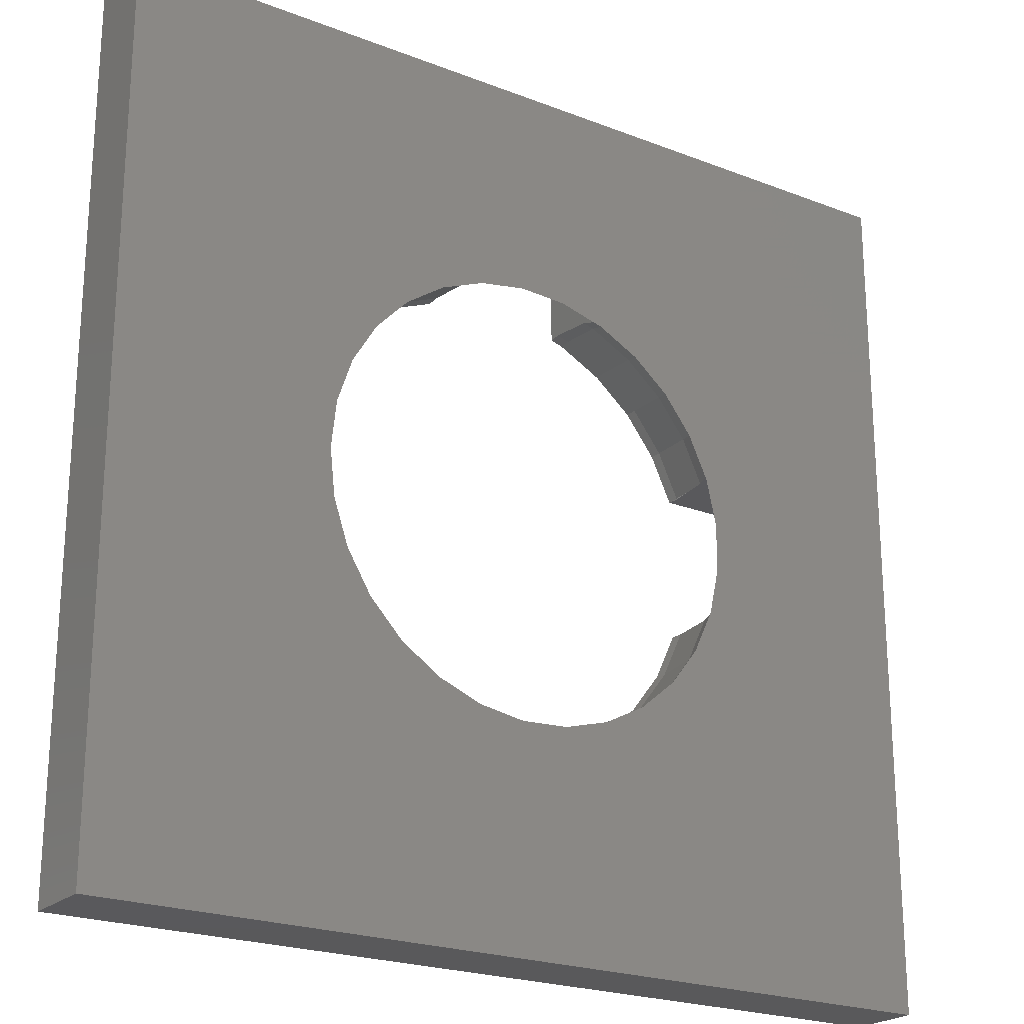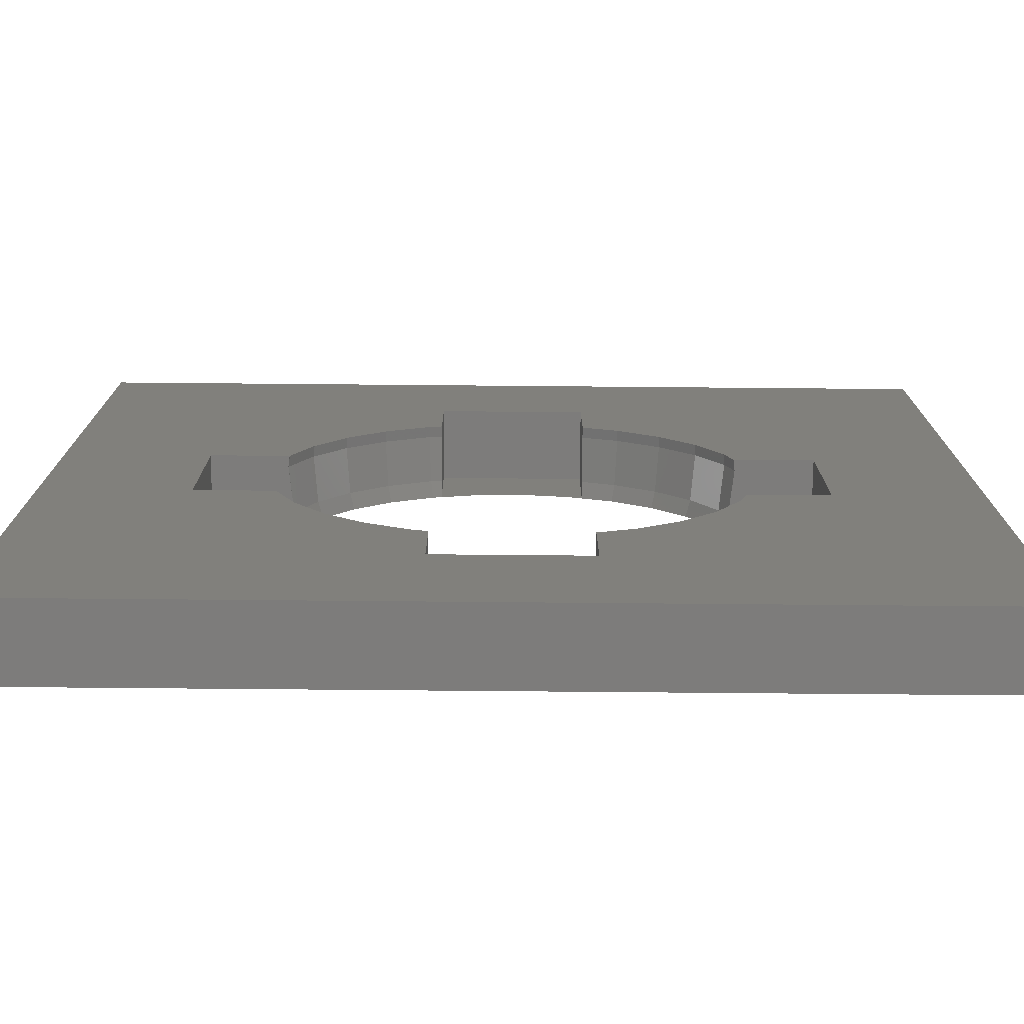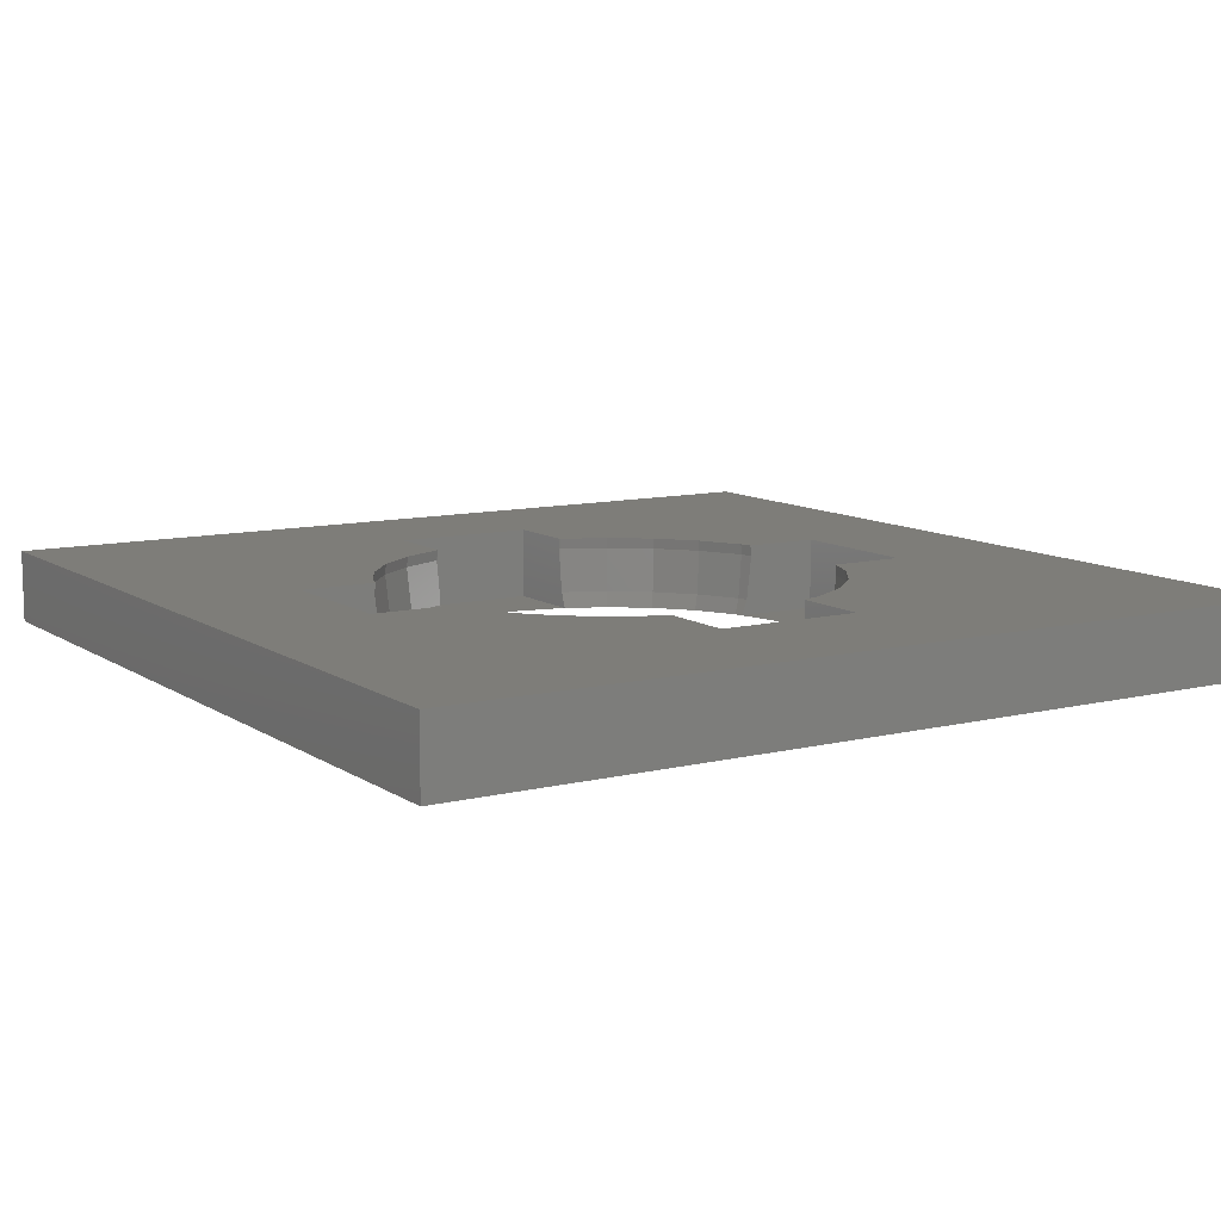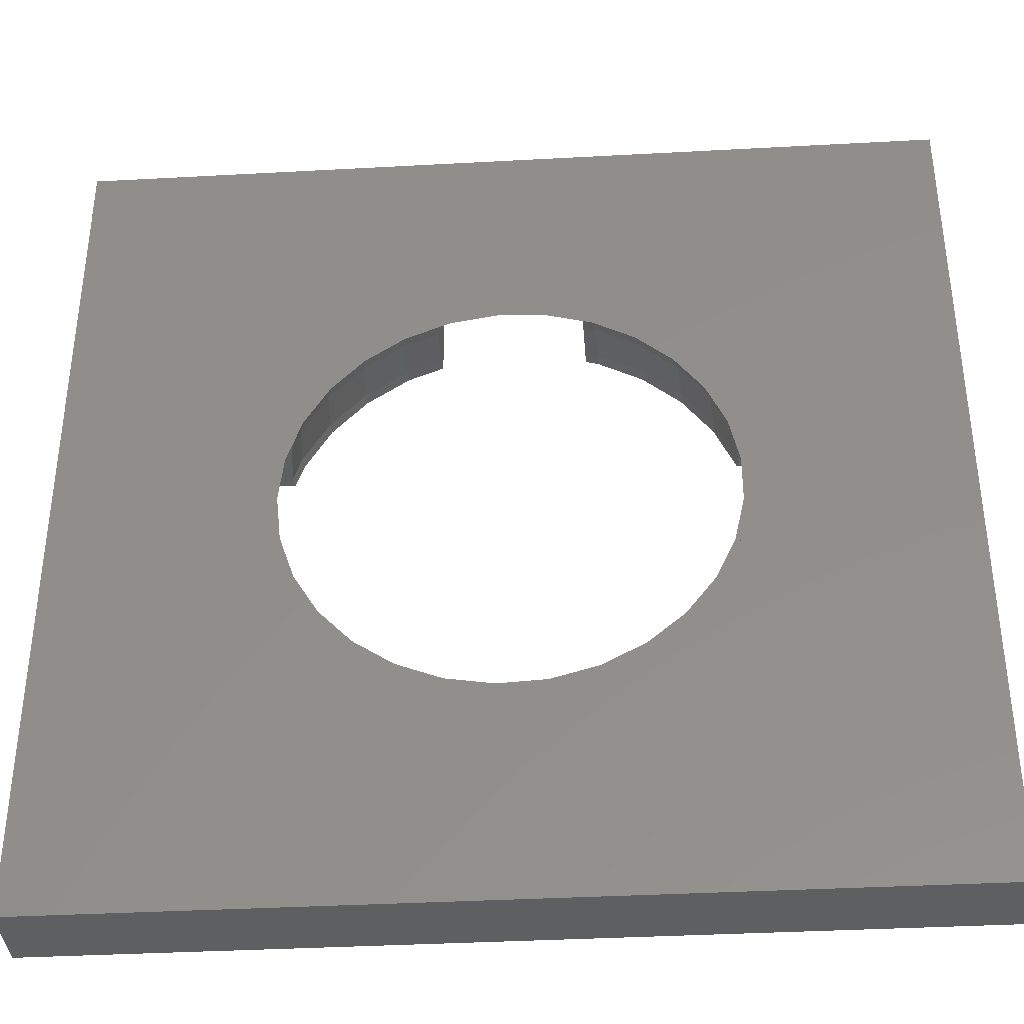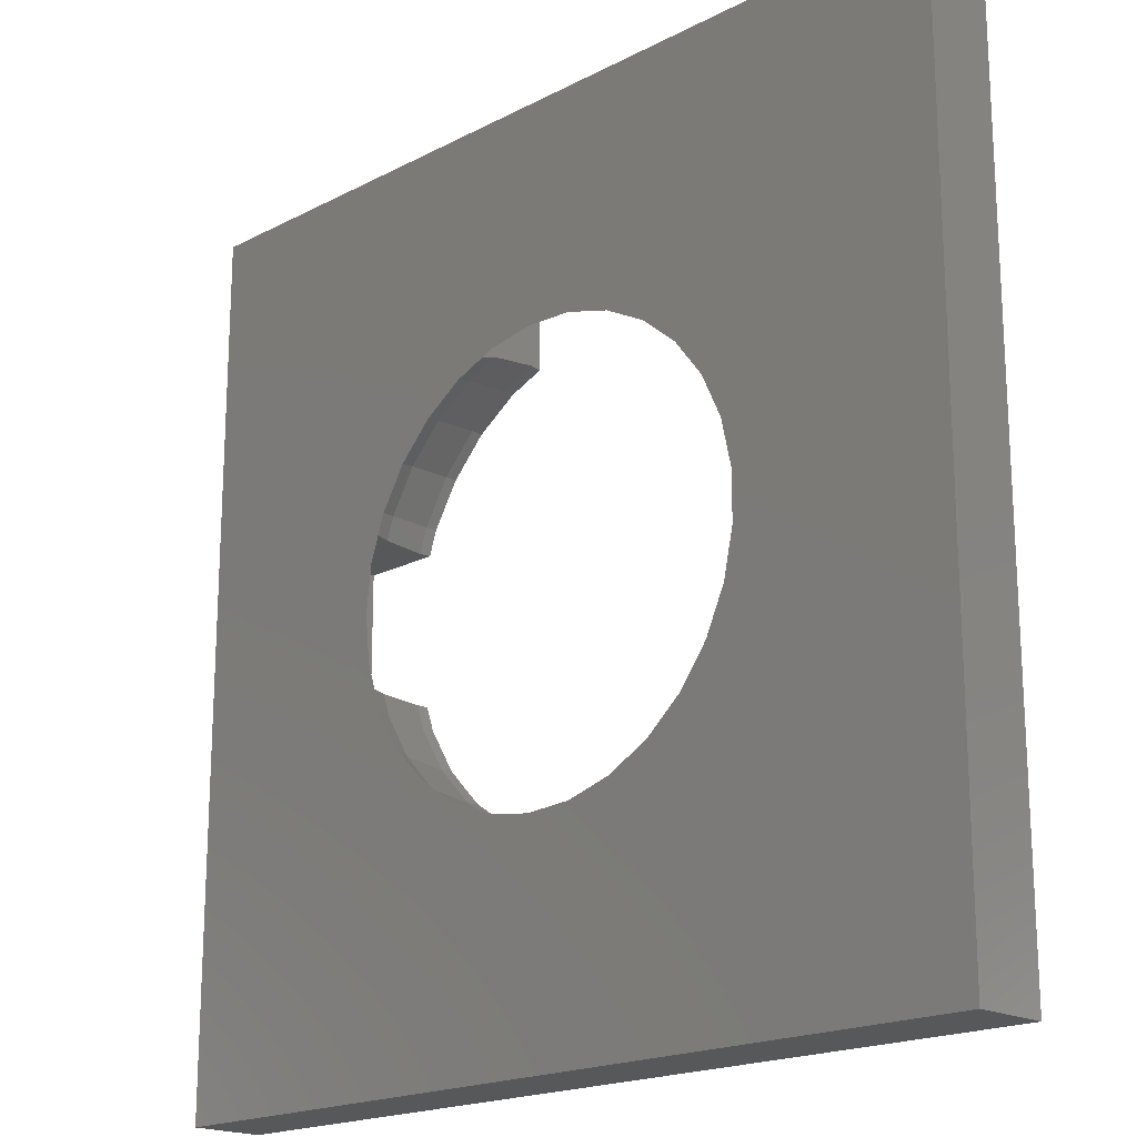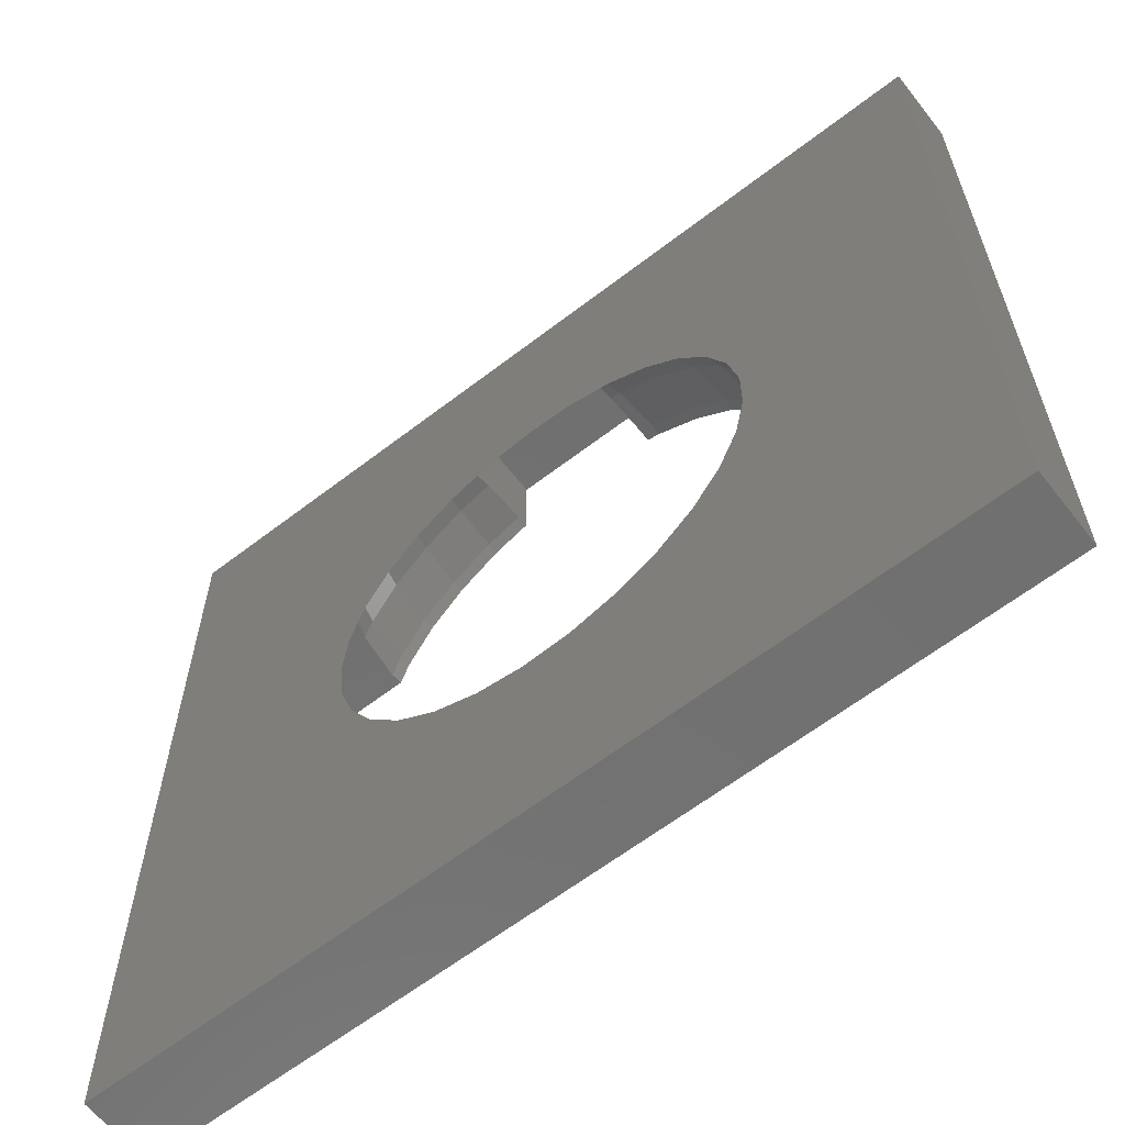
<metadata>
{"format":"stl","ext":"stl","renderer":"f3d","projection":"perspective","resolution":1024,"background":"white","views":[{"elev":-22.4,"azim":146.1,"up":"+Y"},{"elev":-76.0,"azim":-0.5,"up":"+Y"},{"elev":10.3,"azim":58.0,"up":"+Z"},{"elev":-37.7,"azim":-176.0,"up":"+Y"},{"elev":-18.9,"azim":-135.4,"up":"+Y"},{"elev":-62.5,"azim":-142.0,"up":"+Y"}]}
</metadata>
<code>
# stl→obj: 199 verts, 414 faces
v -9.014 -2.993 7.55
v -12.13 -2.993 8
v -8.964 -2.993 8
v -8.881 -2.993 6.368
v -12.13 -2.993 5
v -8.8 -2.993 5.692
v -8.797 -2.993 5.668
v -8.786 -2.993 5.639
v -8.547 -2.993 5
v 12.13 -2.993 8
v 8.96 -2.993 7.55
v 8.908 -2.993 8
v 8.851 -2.993 6.608
v 12.13 -2.993 5
v 8.742 -2.993 5.668
v 8.503 -2.993 5
v 8.96 2.993 7.55
v 12.13 2.993 8
v 8.908 2.993 8
v 8.851 2.993 6.608
v 12.13 2.993 5
v 8.742 2.993 5.668
v 8.503 2.993 5
v -12.13 2.993 8
v -9.014 2.993 7.55
v -8.964 2.993 8
v -8.881 2.993 6.368
v -12.13 2.993 5
v -8.8 2.993 5.692
v -8.797 2.993 5.668
v -8.786 2.993 5.639
v -8.547 2.993 5
v -2.993 8.524 5
v -3.356 8.423 5
v -2.993 12.13 5
v 18 -18 5
v 18 18 5
v 7.218 -5.487 5
v 8.229 -3.807 5
v 7.578 -4.89 5
v 6.349 -6.404 5
v 5.87 -6.91 5
v 2.993 -12.13 5
v 5.293 -7.302 5
v 4.247 -8.011 5
v 3.073 -8.478 5
v -2.993 -12.13 5
v -3.356 -8.423 5
v -2.993 -8.524 5
v -4.472 -7.831 5
v -5.088 -7.505 5
v -5.62 -7.053 5
v -18 -18 5
v -6.582 -6.235 5
v -8.299 -3.528 5
v -7.769 -4.674 5
v -7.347 -5.23 5
v 8.229 3.807 5
v 7.578 4.89 5
v 7.218 5.487 5
v 6.349 6.404 5
v 5.87 6.91 5
v 2.993 12.13 5
v 5.293 7.302 5
v 4.247 8.011 5
v 3.073 8.478 5
v 2.993 8.51 5
v -4.472 7.831 5
v -5.088 7.505 5
v -5.62 7.053 5
v -18 18 5
v -6.582 6.235 5
v -7.347 5.23 5
v -7.769 4.674 5
v -8.299 3.528 5
v 2.993 -8.51 5
v 2.426 8.736 5
v 1.738 8.849 5
v 0.4909 9.054 5
v -0.2054 9.016 5
v -1.467 8.947 5
v -2.139 8.761 5
v 2.426 -8.736 5
v 1.738 -8.849 5
v 0.4909 -9.054 5
v -0.2054 -9.016 5
v -1.467 -8.947 5
v -2.139 -8.761 5
v -8.742 2.214 5
v -8.592 2.895 5
v -9.014 0.9803 5
v -9.014 -0.9803 5
v -8.742 -2.214 5
v -8.592 -2.895 5
v 9.067 0 5
v 8.93 1.256 5
v 8.855 1.949 5
v 8.632 2.61 5
v 8.93 -1.256 5
v 8.855 -1.949 5
v 8.632 -2.61 5
v 2.993 8.812 6.153
v 2.993 12.13 8
v 2.993 8.977 7.55
v 2.993 8.754 5.668
v 2.993 8.544 5.092
v 2.993 8.924 8
v 2.993 -8.812 6.153
v 2.993 -8.754 5.668
v 2.993 -12.13 8
v 2.993 -8.544 5.092
v 2.993 -8.977 7.55
v 2.993 -8.924 8
v -2.993 -8.922 8
v -2.993 -12.13 8
v -2.993 -8.973 7.55
v -2.993 -8.917 7.06
v -2.993 -8.759 5.668
v -2.993 8.917 7.06
v -2.993 12.13 8
v -2.993 8.973 7.55
v -2.993 8.922 8
v -2.993 8.759 5.668
v 8.733 -3.514 8
v 8.624 -3.99 7.55
v 8.579 -3.969 8
v -3.517 8.828 7.55
v -8.302 -4.437 8
v -9.005 -3.034 7.55
v -8.958 -3.018 8
v -8.142 -4.899 7.55
v 4.354 -8.212 5.668
v -3.44 8.635 5.668
v -3.036 8.91 8
v -3.44 -8.635 5.668
v -3.517 -8.828 7.55
v -7.964 -4.792 5.668
v -3.499 8.781 8
v 8.436 -3.903 5.668
v 8.624 3.99 7.55
v 8.436 3.903 5.668
v 4.451 8.396 7.55
v -9.005 3.034 7.55
v -8.958 3.018 8
v 3.981 -8.53 8
v 4.451 -8.396 7.55
v -3.499 -8.781 8
v -3.036 -8.91 8
v 8.733 3.514 8
v 8.579 3.969 8
v -8.142 4.899 7.55
v -8.1 -4.873 8
v 4.428 -8.352 8
v 4.354 8.212 5.668
v 3.981 8.53 8
v -7.964 4.792 5.668
v -8.302 4.437 8
v -8.1 4.873 8
v 4.428 8.352 8
v 7.4 -5.625 5.668
v -5.333 -7.865 7.55
v -5.216 -7.693 5.668
v -6.899 -6.535 7.55
v 6.152 -7.242 7.55
v 4.826 -8.082 8
v 6.12 -7.205 8
v 7.565 -5.751 7.55
v 8.331 -4.381 8
v 7.525 -5.721 8
v 7.4 5.625 5.668
v 6.017 -7.084 5.668
v 6.017 7.084 5.668
v -7.154 -6.118 8
v -6.748 -6.392 5.668
v -5.333 7.865 7.55
v -3.924 8.556 8
v -5.305 7.824 8
v 6.152 7.242 7.55
v -5.216 7.693 5.668
v -3.924 -8.556 8
v -6.863 -6.501 8
v -6.496 -6.812 8
v 8.331 4.381 8
v 7.565 5.751 7.55
v 7.525 5.721 8
v -6.748 6.392 5.668
v -7.154 6.118 8
v -6.899 6.535 7.55
v -5.305 -7.824 8
v 6.45 6.856 8
v 6.12 7.205 8
v 4.826 8.082 8
v -6.496 6.812 8
v 6.45 -6.856 8
v -6.863 6.501 8
v -18 18 8
v -18 -18 8
v 18 18 8
v 18 -18 8
f 1 2 3
f 4 2 1
f 5 4 6
f 5 6 7
f 5 7 8
f 5 8 9
f 4 5 2
f 10 11 12
f 10 13 11
f 14 13 10
f 13 14 15
f 15 14 16
f 17 18 19
f 20 18 17
f 21 20 22
f 21 22 23
f 20 21 18
f 24 25 26
f 24 27 25
f 28 27 24
f 27 28 29
f 29 28 30
f 30 28 31
f 31 28 32
f 2 28 24
f 28 2 5
f 14 18 21
f 18 14 10
f 33 34 35
f 36 14 37
f 38 14 36
f 14 39 16
f 14 40 39
f 14 38 40
f 36 41 38
f 36 42 41
f 43 42 36
f 42 43 44
f 44 43 45
f 45 43 46
f 36 47 43
f 47 48 49
f 47 50 48
f 47 51 50
f 47 52 51
f 53 52 47
f 52 53 54
f 5 54 53
f 5 55 56
f 55 5 9
f 54 5 57
f 5 53 28
f 57 5 56
f 53 47 36
f 21 37 14
f 58 21 23
f 59 21 58
f 60 21 59
f 21 60 37
f 61 37 60
f 62 37 61
f 63 62 64
f 63 64 65
f 63 65 66
f 63 66 67
f 62 63 37
f 35 37 63
f 68 35 34
f 69 35 68
f 70 35 69
f 71 70 72
f 28 72 73
f 28 73 74
f 28 75 32
f 75 28 74
f 72 28 71
f 35 71 37
f 70 71 35
f 71 28 53
f 46 43 76
f 63 77 67
f 63 78 77
f 63 79 78
f 63 80 79
f 35 80 63
f 80 35 81
f 81 35 82
f 82 35 33
f 77 63 67
f 78 63 77
f 79 63 78
f 80 63 79
f 35 80 81
f 35 81 82
f 35 82 33
f 80 35 63
f 83 43 76
f 84 43 83
f 85 43 84
f 86 43 85
f 47 86 87
f 47 87 88
f 47 88 49
f 86 47 43
f 43 83 76
f 43 84 83
f 43 85 84
f 43 86 85
f 47 86 43
f 86 47 87
f 87 47 88
f 88 47 49
f 28 89 90
f 91 28 92
f 89 28 91
f 28 90 32
f 5 93 92
f 5 92 28
f 93 5 94
f 94 5 9
f 5 93 94
f 92 5 91
f 93 5 92
f 5 94 9
f 28 89 91
f 28 91 5
f 89 28 90
f 90 28 32
f 21 95 14
f 21 96 95
f 21 97 96
f 21 98 97
f 98 21 23
f 99 14 95
f 100 14 99
f 101 14 100
f 14 101 16
f 14 95 21
f 14 99 95
f 14 100 99
f 14 101 100
f 101 14 16
f 96 21 95
f 97 21 96
f 98 21 97
f 21 98 23
f 102 103 63
f 103 102 104
f 63 105 102
f 63 106 105
f 106 63 67
f 103 104 107
f 43 108 109
f 110 108 43
f 111 43 109
f 43 111 76
f 108 110 112
f 112 110 113
f 114 115 116
f 115 117 116
f 47 117 115
f 117 47 118
f 118 47 49
f 119 120 121
f 121 120 122
f 120 119 35
f 123 35 119
f 35 123 33
f 35 103 120
f 103 35 63
f 43 115 110
f 115 43 47
f 124 125 126
f 119 121 127
f 128 129 130
f 129 128 131
f 45 109 132
f 109 45 46
f 109 46 111
f 133 119 127
f 119 133 123
f 121 134 127
f 134 121 122
f 135 117 118
f 117 135 136
f 67 66 106
f 130 1 3
f 1 130 129
f 7 55 8
f 137 55 7
f 55 137 56
f 55 9 8
f 111 46 76
f 134 138 127
f 39 15 16
f 15 39 139
f 139 13 15
f 13 139 125
f 11 124 12
f 124 11 125
f 20 17 140
f 22 58 23
f 58 22 141
f 20 141 22
f 141 20 140
f 102 142 104
f 27 143 25
f 25 144 26
f 144 25 143
f 112 145 146
f 145 112 113
f 147 148 136
f 140 149 150
f 17 149 140
f 149 17 19
f 27 151 143
f 151 27 29
f 48 118 49
f 118 48 135
f 129 4 1
f 152 131 128
f 132 108 146
f 108 132 109
f 112 146 108
f 153 146 145
f 116 148 114
f 148 116 136
f 116 117 136
f 66 105 106
f 65 105 66
f 105 65 154
f 34 123 133
f 123 34 33
f 11 13 125
f 131 4 129
f 4 131 6
f 6 137 7
f 137 6 131
f 104 155 107
f 155 104 142
f 29 156 151
f 156 29 30
f 156 75 74
f 30 75 156
f 75 30 31
f 32 75 31
f 154 102 105
f 102 154 142
f 157 143 151
f 143 157 144
f 151 158 157
f 142 159 155
f 160 40 38
f 161 162 163
f 164 165 166
f 165 164 146
f 167 168 125
f 168 167 169
f 141 140 170
f 164 160 171
f 167 125 160
f 125 139 160
f 61 172 62
f 173 131 152
f 131 173 163
f 163 174 137
f 136 135 162
f 175 176 177
f 176 175 127
f 172 178 142
f 126 125 168
f 146 171 132
f 167 160 164
f 61 170 172
f 170 61 60
f 69 179 70
f 163 137 131
f 147 136 180
f 181 182 163
f 181 163 173
f 52 174 162
f 174 52 54
f 174 57 137
f 57 174 54
f 164 171 146
f 140 150 183
f 59 141 170
f 141 59 58
f 140 184 170
f 184 183 185
f 183 184 140
f 127 138 176
f 70 186 72
f 186 70 179
f 187 151 188
f 151 187 158
f 50 135 48
f 135 50 162
f 162 174 163
f 161 182 189
f 182 161 163
f 57 56 137
f 50 51 162
f 162 51 52
f 44 132 171
f 132 44 45
f 171 42 44
f 165 146 153
f 178 190 191
f 186 73 72
f 73 186 156
f 69 68 179
f 40 139 39
f 139 40 160
f 142 192 159
f 175 193 188
f 193 175 177
f 186 188 156
f 136 162 161
f 161 180 136
f 180 161 189
f 179 127 175
f 41 160 38
f 160 41 171
f 171 41 42
f 194 164 166
f 167 194 169
f 194 167 164
f 170 184 178
f 59 170 60
f 178 192 142
f 192 178 191
f 188 195 187
f 193 195 188
f 133 127 179
f 74 73 156
f 156 188 151
f 184 190 178
f 190 184 185
f 170 178 172
f 68 133 179
f 133 68 34
f 186 179 188
f 179 175 188
f 172 142 154
f 62 172 64
f 64 154 65
f 154 64 172
f 53 196 71
f 196 53 197
f 114 148 115
f 198 18 199
f 185 18 198
f 18 149 19
f 18 150 149
f 18 183 150
f 18 185 183
f 198 190 185
f 198 191 190
f 103 191 198
f 191 103 192
f 192 103 159
f 159 103 155
f 198 120 103
f 120 134 122
f 120 138 134
f 120 176 138
f 120 177 176
f 196 177 120
f 177 196 193
f 193 196 195
f 195 196 187
f 144 24 26
f 157 24 144
f 158 24 157
f 24 187 196
f 24 196 2
f 187 24 158
f 196 120 198
f 10 199 18
f 124 10 12
f 126 10 124
f 168 10 126
f 169 10 168
f 10 169 199
f 194 199 169
f 166 199 194
f 110 166 165
f 110 165 153
f 110 153 145
f 110 145 113
f 166 110 199
f 115 199 110
f 147 115 148
f 180 115 147
f 189 115 180
f 197 189 182
f 197 182 181
f 197 181 173
f 2 173 152
f 2 130 3
f 2 128 130
f 2 152 128
f 173 2 197
f 115 197 199
f 189 197 115
f 197 2 196
f 155 103 107
f 199 37 198
f 37 199 36
f 53 199 197
f 199 53 36
f 37 196 198
f 196 37 71

</code>
